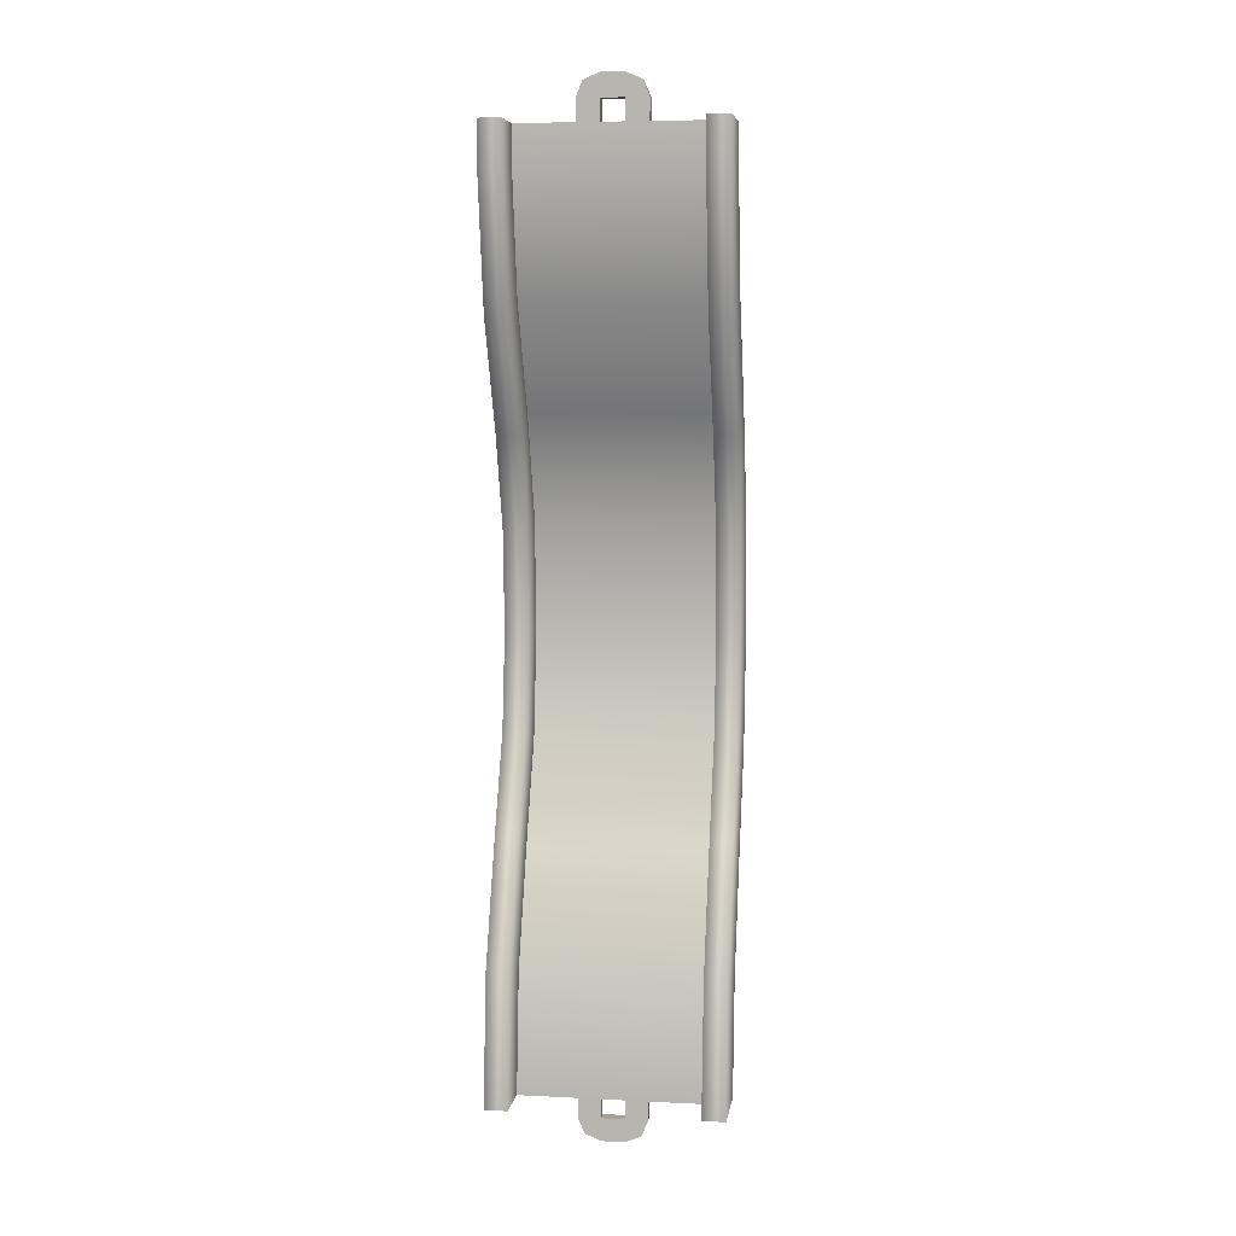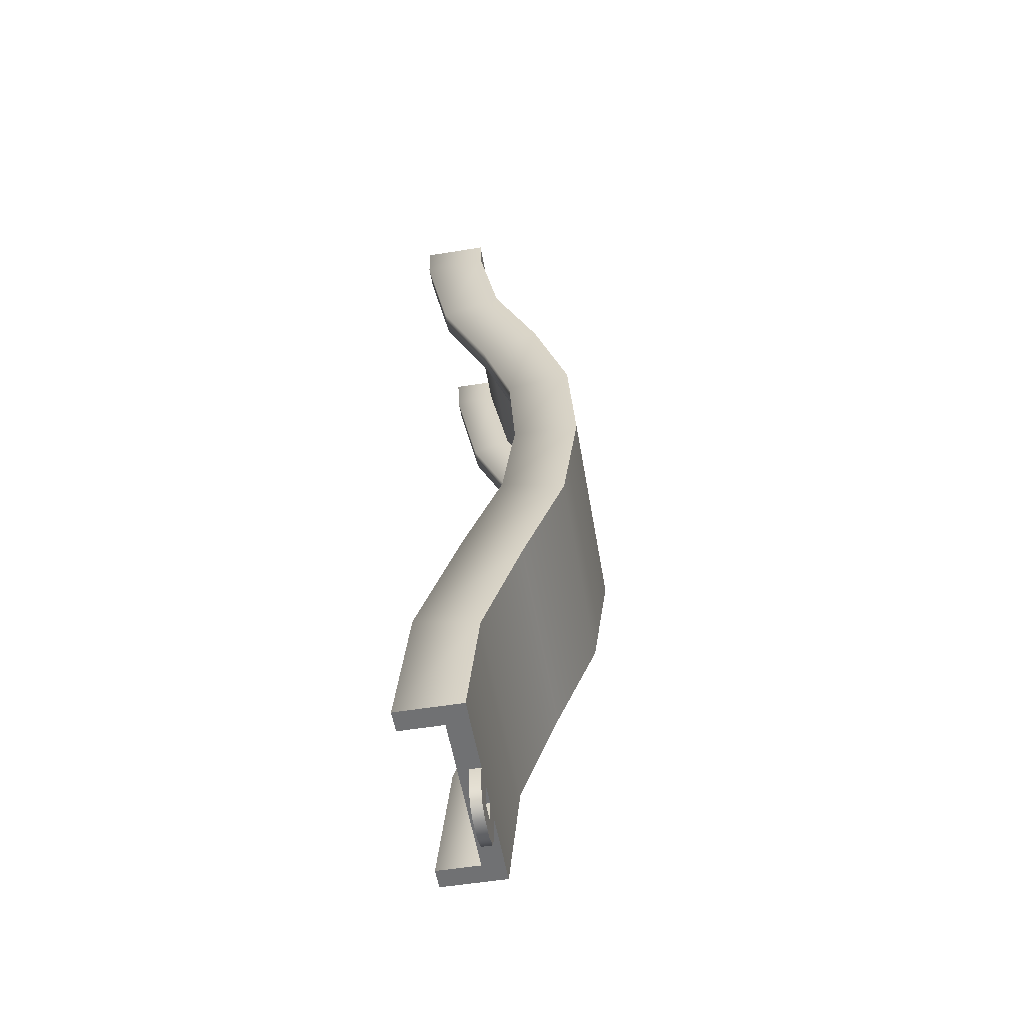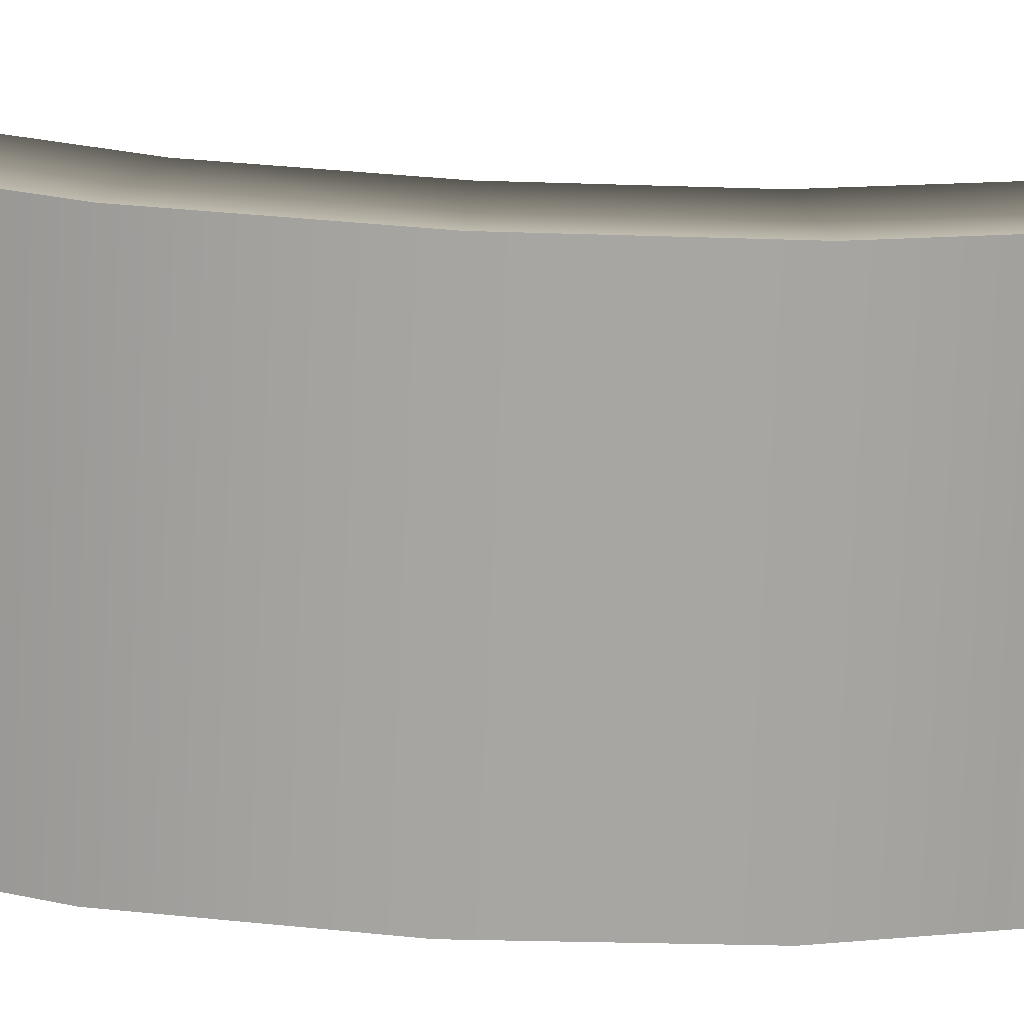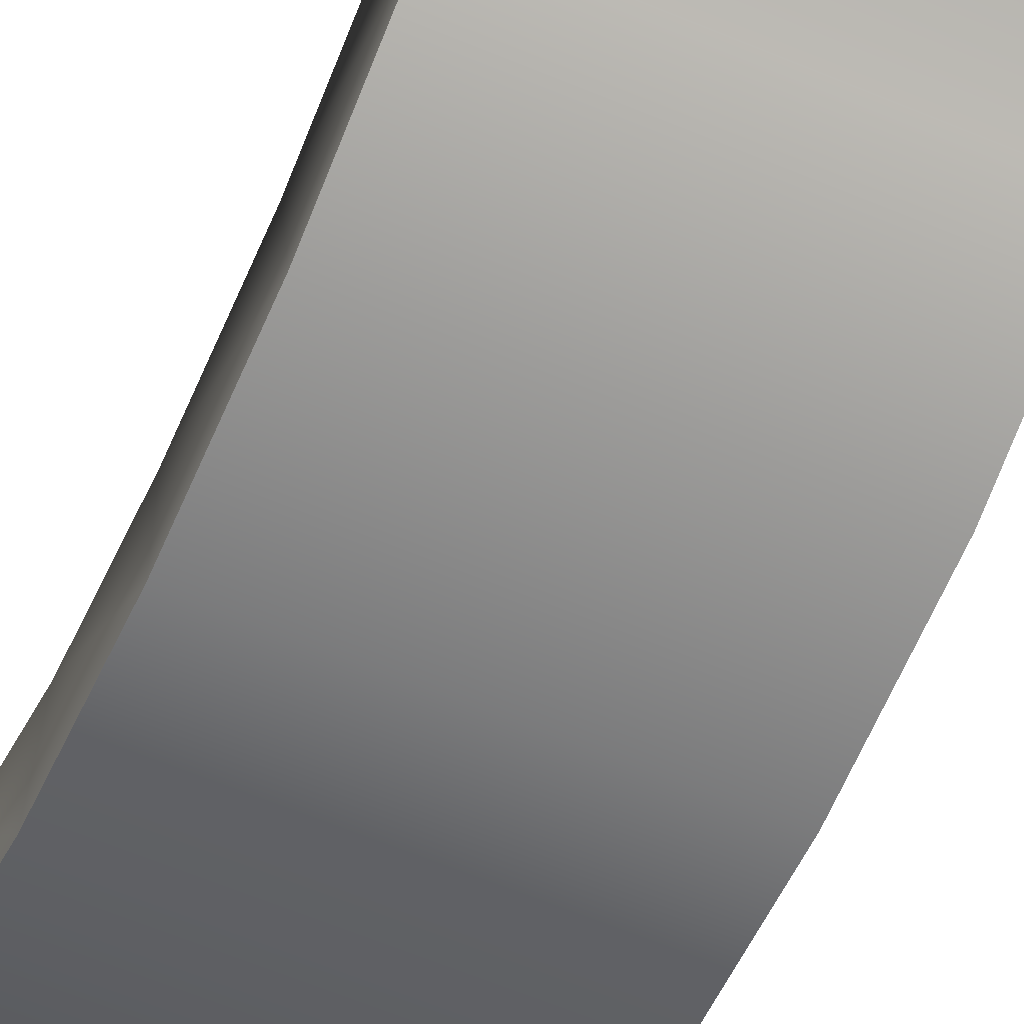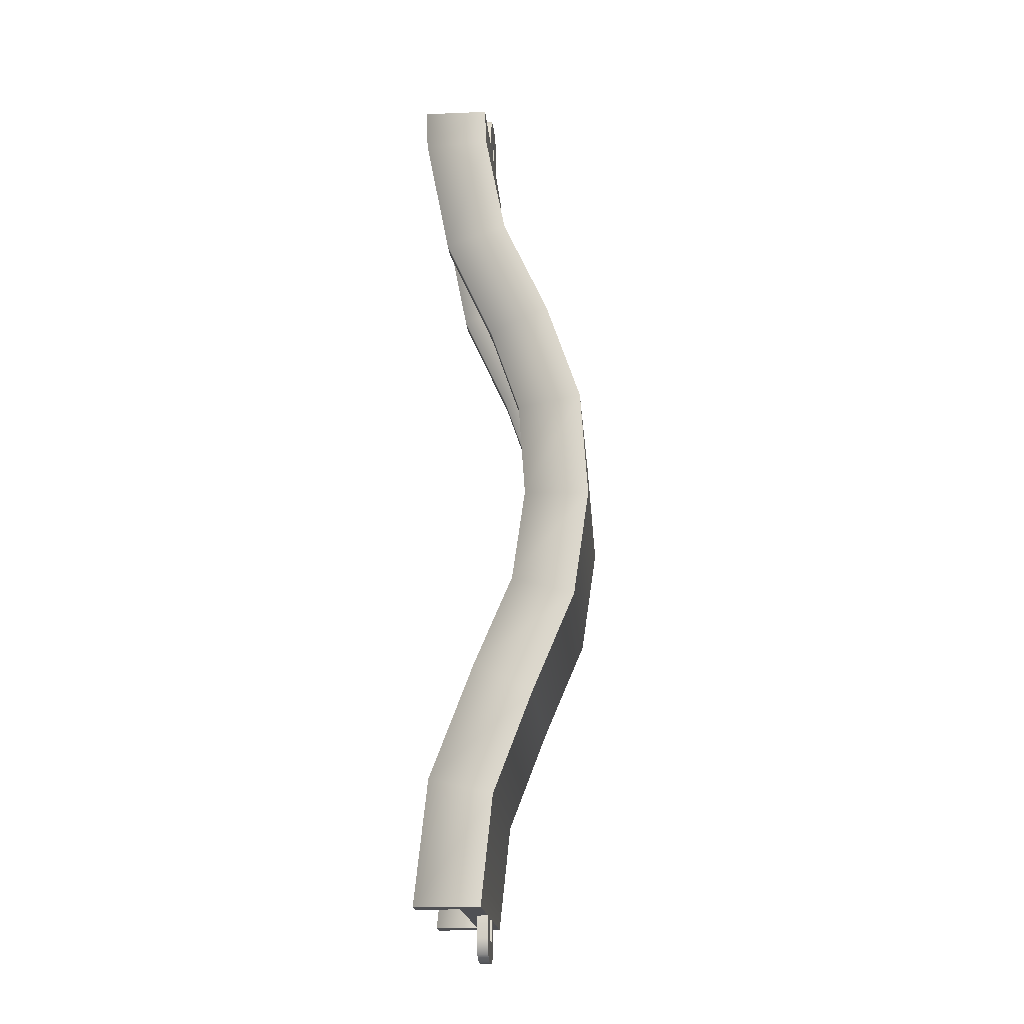
<metadata>
{"format":"obj","ext":"obj","renderer":"f3d","projection":"perspective","resolution":1024,"background":"white","views":[{"elev":6.6,"azim":-171.7,"up":"+Z"},{"elev":-55.2,"azim":-80.3,"up":"+Z"},{"elev":-74.0,"azim":-92.5,"up":"+Y"},{"elev":-60.1,"azim":-23.5,"up":"+Y"},{"elev":-19.1,"azim":-85.6,"up":"+Z"}]}
</metadata>
<code>
g track-striped-narrow-straight-bump-down
v 0.5 -0.2309 0.9618 1 1 1
v 0.5 -0.05211 0.4965 1 1 1
v -0.5 -0.2309 0.9618 1 1 1
v -0.5 -0.05211 0.4965 1 1 1
v -0.5 0.2399 0.5653 1 1 1
v -0.5 0.03767 1.095 1 1 1
v 0.4 0.04522 0.5194 1 1 1
v 0.4 0.2399 0.5653 1 1 1
v 0.4 -0.1414 1.006 1 1 1
v 0.4 0.03767 1.095 1 1 1
v -0.4 0.2399 0.5653 1 1 1
v -0.4 0.03767 1.095 1 1 1
v 0.5 0.2399 0.5653 1 1 1
v 0.5 0.03767 1.095 1 1 1
v -0.4 0.04522 0.5194 1 1 1
v -0.4 -0.1414 1.006 1 1 1
v 0.5 0 4.292e-06 1 1 1
v -0.5 0 4.292e-06 1 1 1
v 0.4 0.1 4.292e-06 1 1 1
v 0.4 0.3 4.768e-06 1 1 1
v 0.5 0.3 4.768e-06 1 1 1
v -0.4 0.1 4.292e-06 1 1 1
v -0.5 0.3 4.768e-06 1 1 1
v -0.4 0.3 4.768e-06 1 1 1
v 0.5 -0.4987 1.914 1 1 1
v 0.5 -0.4263 1.421 1 1 1
v -0.5 -0.4987 1.914 1 1 1
v -0.5 -0.4263 1.421 1 1 1
v -0.5 -0.1381 1.505 1 1 1
v -0.5 -0.1989 1.923 1 1 1
v 0.4 -0.3302 1.449 1 1 1
v 0.4 -0.1381 1.505 1 1 1
v 0.4 -0.3988 1.917 1 1 1
v 0.4 -0.1989 1.923 1 1 1
v -0.4 -0.1381 1.505 1 1 1
v -0.4 -0.1989 1.923 1 1 1
v 0.5 -0.1381 1.505 1 1 1
v 0.5 -0.1989 1.923 1 1 1
v -0.4 -0.3302 1.449 1 1 1
v -0.4 -0.3988 1.917 1 1 1
v 0.5 -0.3066 2.885 1 1 1
v 0.5 -0.4654 2.413 1 1 1
v -0.5 -0.3066 2.885 1 1 1
v -0.5 -0.4654 2.413 1 1 1
v -0.5 -0.1704 2.359 1 1 1
v -0.5 -0.03584 2.756 1 1 1
v 0.4 -0.3671 2.395 1 1 1
v 0.4 -0.1704 2.359 1 1 1
v 0.4 -0.2163 2.842 1 1 1
v 0.4 -0.03584 2.756 1 1 1
v -0.4 -0.1704 2.359 1 1 1
v -0.4 -0.03584 2.756 1 1 1
v 0.5 -0.1704 2.359 1 1 1
v 0.5 -0.03584 2.756 1 1 1
v -0.4 -0.3671 2.395 1 1 1
v -0.4 -0.2163 2.842 1 1 1
v 0.5 -0.005292 3.829 1 1 1
v 0.5 -0.09967 3.34 1 1 1
v -0.5 -0.005292 3.829 1 1 1
v -0.5 -0.09967 3.34 1 1 1
v -0.5 0.1838 3.241 1 1 1
v -0.5 0.2941 3.809 1 1 1
v 0.4 -0.005166 3.307 1 1 1
v 0.4 0.1838 3.241 1 1 1
v 0.4 0.0945 3.822 1 1 1
v 0.4 0.2941 3.809 1 1 1
v -0.4 0.1838 3.241 1 1 1
v -0.4 0.2941 3.809 1 1 1
v 0.5 0.1838 3.241 1 1 1
v 0.5 0.2941 3.809 1 1 1
v -0.4 -0.005166 3.307 1 1 1
v -0.4 0.0945 3.822 1 1 1
v 0.5 0 4 1 1 1
v -0.5 0 4 1 1 1
v -0.5 0.3 4 1 1 1
v 0.4 0.1 4 1 1 1
v 0.4 0.3 4 1 1 1
v -0.4 0.3 4 1 1 1
v 0.5 0.3 4 1 1 1
v -0.4 0.1 4 1 1 1
v -0.4 0.3 0 1 1 1
v -0.5 0.3 0 1 1 1
v -0.4 0.1 0 1 1 1
v -0.5 0 0 1 1 1
v 0.5 0 0 1 1 1
v 0.4 0.1 0 1 1 1
v 0.5 0.3 0 1 1 1
v 0.4 0.3 0 1 1 1
v -0.1207 0 -0.1707 1 1 1
v -0.1207 0.05 -0.1707 1 1 1
v -0.15 0 -0.1 1 1 1
v -0.15 0.05 -0.1 1 1 1
v -0.05 0 -0.2 1 1 1
v -0.05 0.05 -0.2 1 1 1
v -0.05 0 7.219e-16 1 1 1
v -0.05 0 -0.1 1 1 1
v -0.15 0 1.083e-15 1 1 1
v 0.05 0 -0.2 1 1 1
v 0.05 0 -0.1 1 1 1
v 0.05 0 3.61e-16 1 1 1
v 0.1207 0 -0.1707 1 1 1
v 0.15 0 -0.1 1 1 1
v 0.15 0 0 1 1 1
v 0.1207 0.05 -0.1707 1 1 1
v 0.15 0.05 -0.1 1 1 1
v 0.05 0.05 -0.2 1 1 1
v 0.15 0.05 0 1 1 1
v -0.15 0.05 1.083e-15 1 1 1
v 0.05 0.05 -0.1 1 1 1
v 0.05 0.05 3.61e-16 1 1 1
v -0.05 0.05 -0.1 1 1 1
v -0.05 0.05 7.219e-16 1 1 1
v 0.4 0.3 4 1 1 1
v 0.5 0.3 4 1 1 1
v 0.4 0.1 4 1 1 1
v 0.5 0 4 1 1 1
v -0.5 0 4 1 1 1
v -0.4 0.1 4 1 1 1
v -0.5 0.3 4 1 1 1
v -0.4 0.3 4 1 1 1
v 0.1207 0 4.171 1 1 1
v 0.1207 0.05 4.171 1 1 1
v 0.15 0 4.1 1 1 1
v 0.15 0.05 4.1 1 1 1
v 0.05 0 4.2 1 1 1
v 0.05 0.05 4.2 1 1 1
v 0.05 0 4 1 1 1
v 0.05 0 4.1 1 1 1
v 0.15 0 4 1 1 1
v -0.05 0 4.2 1 1 1
v -0.05 0 4.1 1 1 1
v -0.05 0 4 1 1 1
v -0.1207 0 4.171 1 1 1
v -0.15 0 4.1 1 1 1
v -0.15 0 4 1 1 1
v -0.1207 0.05 4.171 1 1 1
v -0.15 0.05 4.1 1 1 1
v -0.05 0.05 4.2 1 1 1
v -0.15 0.05 4 1 1 1
v 0.15 0.05 4 1 1 1
v -0.05 0.05 4.1 1 1 1
v -0.05 0.05 4 1 1 1
v 0.05 0.05 4.1 1 1 1
v 0.05 0.05 4 1 1 1
f 3 2 1
f 2 3 4
f 3 5 4
f 5 3 6
f 9 8 7
f 8 9 10
f 5 12 11
f 12 5 6
f 8 14 13
f 14 8 10
f 12 15 11
f 15 12 16
f 14 2 13
f 2 14 1
f 15 9 7
f 9 15 16
f 4 17 2
f 17 4 18
f 7 20 19
f 20 7 8
f 13 20 8
f 20 13 21
f 13 17 21
f 17 13 2
f 22 7 19
f 7 22 15
f 4 23 18
f 23 4 5
f 11 23 5
f 23 11 24
f 11 22 24
f 22 11 15
f 27 26 25
f 26 27 28
f 27 29 28
f 29 27 30
f 33 32 31
f 32 33 34
f 29 36 35
f 36 29 30
f 32 38 37
f 38 32 34
f 36 39 35
f 39 36 40
f 38 26 37
f 26 38 25
f 39 33 31
f 33 39 40
f 28 1 26
f 1 28 3
f 31 10 9
f 10 31 32
f 37 10 32
f 10 37 14
f 37 1 14
f 1 37 26
f 16 31 9
f 31 16 39
f 28 6 3
f 6 28 29
f 35 6 29
f 6 35 12
f 35 16 12
f 16 35 39
f 43 42 41
f 42 43 44
f 43 45 44
f 45 43 46
f 49 48 47
f 48 49 50
f 45 52 51
f 52 45 46
f 48 54 53
f 54 48 50
f 52 55 51
f 55 52 56
f 54 42 53
f 42 54 41
f 55 49 47
f 49 55 56
f 44 25 42
f 25 44 27
f 47 34 33
f 34 47 48
f 53 34 48
f 34 53 38
f 53 25 38
f 25 53 42
f 40 47 33
f 47 40 55
f 44 30 27
f 30 44 45
f 51 30 45
f 30 51 36
f 51 40 36
f 40 51 55
f 59 58 57
f 58 59 60
f 59 61 60
f 61 59 62
f 65 64 63
f 64 65 66
f 61 68 67
f 68 61 62
f 64 70 69
f 70 64 66
f 68 71 67
f 71 68 72
f 70 58 69
f 58 70 57
f 71 65 63
f 65 71 72
f 60 41 58
f 41 60 43
f 63 50 49
f 50 63 64
f 69 50 64
f 50 69 54
f 69 41 54
f 41 69 58
f 56 63 49
f 63 56 71
f 60 46 43
f 46 60 61
f 67 46 61
f 46 67 52
f 67 56 52
f 56 67 71
f 74 73 73
f 73 74 74
f 74 75 74
f 75 74 75
f 76 77 76
f 77 76 77
f 75 78 78
f 78 75 75
f 77 79 79
f 79 77 77
f 78 80 78
f 80 78 80
f 79 73 79
f 73 79 73
f 80 76 76
f 76 80 80
f 74 57 73
f 57 74 59
f 76 66 65
f 66 76 77
f 79 66 77
f 66 79 70
f 79 57 70
f 57 79 73
f 72 76 65
f 76 72 80
f 74 62 59
f 62 74 75
f 78 62 75
f 62 78 68
f 78 72 68
f 72 78 80
f 83 82 81
f 83 84 82
f 84 83 85
f 86 85 83
f 85 86 87
f 87 86 88
f 91 90 89
f 90 91 92
f 90 93 89
f 93 90 94
f 97 96 95
f 96 97 93
f 93 97 89
f 89 97 91
f 98 96 93
f 98 99 96
f 98 100 99
f 101 100 98
f 102 100 101
f 100 102 103
f 105 101 104
f 101 105 102
f 106 101 98
f 101 106 104
f 107 102 105
f 102 107 103
f 97 92 91
f 92 97 108
f 94 98 93
f 98 94 106
f 100 109 99
f 109 100 110
f 109 96 99
f 96 109 111
f 112 96 111
f 96 112 95
f 108 90 92
f 112 90 108
f 111 90 112
f 111 94 90
f 109 94 111
f 94 109 106
f 110 106 109
f 110 104 106
f 107 104 110
f 104 107 105
f 115 114 113
f 115 116 114
f 116 115 117
f 118 117 115
f 117 118 119
f 119 118 120
f 123 122 121
f 122 123 124
f 122 125 121
f 125 122 126
f 129 128 127
f 128 129 125
f 125 129 121
f 121 129 123
f 130 128 125
f 130 131 128
f 130 132 131
f 133 132 130
f 134 132 133
f 132 134 135
f 137 133 136
f 133 137 134
f 138 133 130
f 133 138 136
f 139 134 137
f 134 139 135
f 129 124 123
f 124 129 140
f 126 130 125
f 130 126 138
f 132 141 131
f 141 132 142
f 141 128 131
f 128 141 143
f 144 128 143
f 128 144 127
f 140 122 124
f 144 122 140
f 143 122 144
f 143 126 122
f 141 126 143
f 126 141 138
f 142 138 141
f 142 136 138
f 139 136 142
f 136 139 137
g track-striped-narrow-straight-bump-down
f 3 2 1
f 2 3 4
f 3 5 4
f 5 3 6
f 9 8 7
f 8 9 10
f 5 12 11
f 12 5 6
f 8 14 13
f 14 8 10
f 12 15 11
f 15 12 16
f 14 2 13
f 2 14 1
f 15 9 7
f 9 15 16
f 4 17 2
f 17 4 18
f 7 20 19
f 20 7 8
f 13 20 8
f 20 13 21
f 13 17 21
f 17 13 2
f 22 7 19
f 7 22 15
f 4 23 18
f 23 4 5
f 11 23 5
f 23 11 24
f 11 22 24
f 22 11 15
f 27 26 25
f 26 27 28
f 27 29 28
f 29 27 30
f 33 32 31
f 32 33 34
f 29 36 35
f 36 29 30
f 32 38 37
f 38 32 34
f 36 39 35
f 39 36 40
f 38 26 37
f 26 38 25
f 39 33 31
f 33 39 40
f 28 1 26
f 1 28 3
f 31 10 9
f 10 31 32
f 37 10 32
f 10 37 14
f 37 1 14
f 1 37 26
f 16 31 9
f 31 16 39
f 28 6 3
f 6 28 29
f 35 6 29
f 6 35 12
f 35 16 12
f 16 35 39
f 43 42 41
f 42 43 44
f 43 45 44
f 45 43 46
f 49 48 47
f 48 49 50
f 45 52 51
f 52 45 46
f 48 54 53
f 54 48 50
f 52 55 51
f 55 52 56
f 54 42 53
f 42 54 41
f 55 49 47
f 49 55 56
f 44 25 42
f 25 44 27
f 47 34 33
f 34 47 48
f 53 34 48
f 34 53 38
f 53 25 38
f 25 53 42
f 40 47 33
f 47 40 55
f 44 30 27
f 30 44 45
f 51 30 45
f 30 51 36
f 51 40 36
f 40 51 55
f 59 58 57
f 58 59 60
f 59 61 60
f 61 59 62
f 65 64 63
f 64 65 66
f 61 68 67
f 68 61 62
f 64 70 69
f 70 64 66
f 68 71 67
f 71 68 72
f 70 58 69
f 58 70 57
f 71 65 63
f 65 71 72
f 60 41 58
f 41 60 43
f 63 50 49
f 50 63 64
f 69 50 64
f 50 69 54
f 69 41 54
f 41 69 58
f 56 63 49
f 63 56 71
f 60 46 43
f 46 60 61
f 67 46 61
f 46 67 52
f 67 56 52
f 56 67 71
f 74 73 73
f 73 74 74
f 74 75 74
f 75 74 75
f 76 77 76
f 77 76 77
f 75 78 78
f 78 75 75
f 77 79 79
f 79 77 77
f 78 80 78
f 80 78 80
f 79 73 79
f 73 79 73
f 80 76 76
f 76 80 80
f 74 57 73
f 57 74 59
f 76 66 65
f 66 76 77
f 79 66 77
f 66 79 70
f 79 57 70
f 57 79 73
f 72 76 65
f 76 72 80
f 74 62 59
f 62 74 75
f 78 62 75
f 62 78 68
f 78 72 68
f 72 78 80
f 83 82 81
f 83 84 82
f 84 83 85
f 86 85 83
f 85 86 87
f 87 86 88
f 91 90 89
f 90 91 92
f 90 93 89
f 93 90 94
f 97 96 95
f 96 97 93
f 93 97 89
f 89 97 91
f 98 96 93
f 98 99 96
f 98 100 99
f 101 100 98
f 102 100 101
f 100 102 103
f 105 101 104
f 101 105 102
f 106 101 98
f 101 106 104
f 107 102 105
f 102 107 103
f 97 92 91
f 92 97 108
f 94 98 93
f 98 94 106
f 100 109 99
f 109 100 110
f 109 96 99
f 96 109 111
f 112 96 111
f 96 112 95
f 108 90 92
f 112 90 108
f 111 90 112
f 111 94 90
f 109 94 111
f 94 109 106
f 110 106 109
f 110 104 106
f 107 104 110
f 104 107 105
f 115 114 113
f 115 116 114
f 116 115 117
f 118 117 115
f 117 118 119
f 119 118 120
f 123 122 121
f 122 123 124
f 122 125 121
f 125 122 126
f 129 128 127
f 128 129 125
f 125 129 121
f 121 129 123
f 130 128 125
f 130 131 128
f 130 132 131
f 133 132 130
f 134 132 133
f 132 134 135
f 137 133 136
f 133 137 134
f 138 133 130
f 133 138 136
f 139 134 137
f 134 139 135
f 129 124 123
f 124 129 140
f 126 130 125
f 130 126 138
f 132 141 131
f 141 132 142
f 141 128 131
f 128 141 143
f 144 128 143
f 128 144 127
f 140 122 124
f 144 122 140
f 143 122 144
f 143 126 122
f 141 126 143
f 126 141 138
f 142 138 141
f 142 136 138
f 139 136 142
f 136 139 137

</code>
